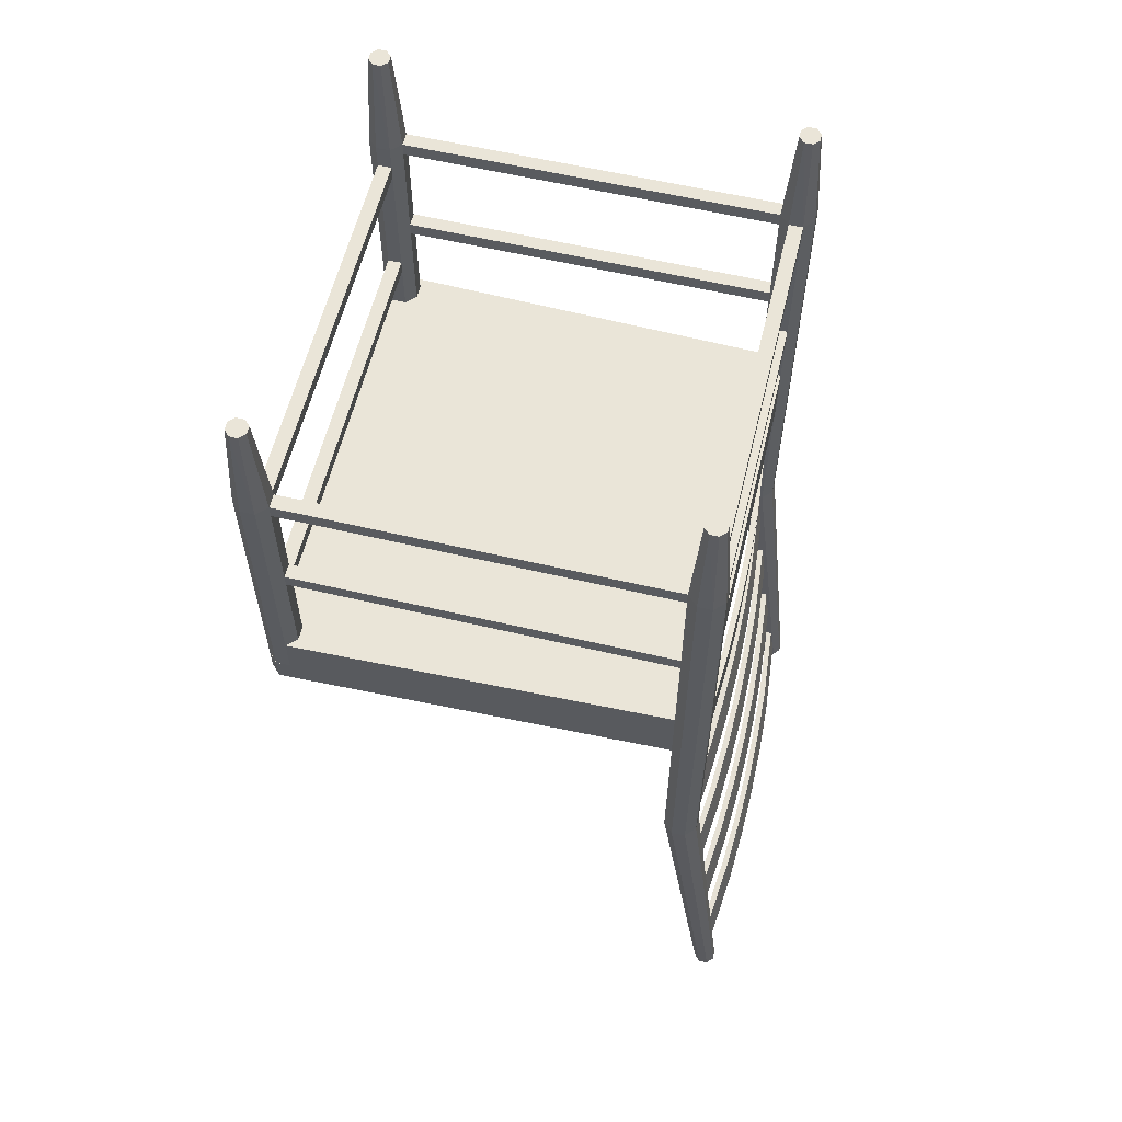
<metadata>
{"format":"obj","ext":"obj","renderer":"f3d","projection":"perspective","resolution":1024,"background":"white","views":[{"elev":59.4,"azim":-76.4,"up":"+Z"}]}
</metadata>
<code>
o m819
v -0.1153 -0.1543 -0.07643
v -0.1145 -0.1482 -0.07643
v -0.1951 -0.1408 -0.07643
v -0.1951 -0.147 -0.07643
v -0.05762 -0.1571 -0.07643
v -0.05724 -0.151 -0.07643
v 7.5e-05 -0.1581 -0.07643
v 7.5e-05 -0.1519 -0.07643
v 0.05777 -0.1571 -0.07643
v 0.05739 -0.151 -0.07643
v 0.1154 -0.1543 -0.07643
v 0.1146 -0.1482 -0.07643
v 0.1952 -0.147 -0.07643
v 0.1952 -0.1408 -0.07643
v -0.1153 -0.1564 -0.1867
v -0.1145 -0.1503 -0.1875
v -0.1954 -0.1429 -0.1884
v -0.1954 -0.149 -0.1877
v -0.05762 -0.1592 -0.1864
v -0.05724 -0.1531 -0.1871
v 7.5e-05 -0.1601 -0.1863
v 7.5e-05 -0.154 -0.187
v 0.05777 -0.1592 -0.1864
v 0.05739 -0.1531 -0.1871
v 0.1146 -0.1503 -0.1875
v 0.1154 -0.1564 -0.1867
v 0.1955 -0.1429 -0.1884
v 0.1955 -0.149 -0.1877
v -0.1153 -0.1687 -0.2845
v -0.1145 -0.1626 -0.2852
v -0.1971 -0.155 -0.2862
v -0.1971 -0.1612 -0.2854
v -0.05762 -0.1715 -0.2841
v -0.05724 -0.1654 -0.2849
v 7.5e-05 -0.1725 -0.284
v 7.5e-05 -0.1664 -0.2847
v 0.05777 -0.1715 -0.2841
v 0.05739 -0.1654 -0.2849
v 0.1154 -0.1687 -0.2845
v 0.1146 -0.1626 -0.2852
v 0.1973 -0.1612 -0.2854
v 0.1973 -0.155 -0.2862
v 0.1146 -0.1757 -0.3889
v 0.1154 -0.1818 -0.3881
v 0.1992 -0.1741 -0.3891
v 0.1992 -0.1679 -0.3898
v 0.05739 -0.1785 -0.3885
v 0.05777 -0.1846 -0.3877
v 7.5e-05 -0.1795 -0.3884
v 7.5e-05 -0.1856 -0.3876
v -0.05724 -0.1785 -0.3885
v -0.05762 -0.1846 -0.3877
v -0.1145 -0.1757 -0.3889
v -0.1153 -0.1818 -0.3881
v -0.199 -0.1679 -0.3898
v -0.199 -0.1741 -0.3891
v 0.1146 -0.1896 -0.4836
v 0.1154 -0.1957 -0.4829
v 0.2009 -0.1878 -0.4839
v 0.2009 -0.1817 -0.4846
v 0.05739 -0.1924 -0.4833
v 0.05777 -0.1985 -0.4825
v 7.5e-05 -0.1934 -0.4832
v 7.5e-05 -0.1995 -0.4824
v -0.05724 -0.1924 -0.4833
v -0.05762 -0.1985 -0.4825
v -0.1145 -0.1896 -0.4836
v -0.1153 -0.1957 -0.4829
v -0.2007 -0.1816 -0.4846
v -0.2007 -0.1878 -0.4839
v 7.5e-05 -0.2049 -0.5255
v 7.5e-05 -0.1988 -0.5263
v 0.05739 -0.1979 -0.5264
v 0.05777 -0.204 -0.5256
v -0.05762 -0.204 -0.5256
v -0.05724 -0.1979 -0.5264
v -0.1153 -0.2011 -0.526
v -0.1145 -0.1951 -0.5267
v -0.2015 -0.1931 -0.527
v -0.2015 -0.187 -0.5278
v 0.1154 -0.2011 -0.526
v 0.1146 -0.1951 -0.5267
v 0.2017 -0.1931 -0.527
v 0.2017 -0.1871 -0.5277
v -0.05762 -0.1901 -0.4308
v -0.05724 -0.184 -0.4316
v 7.5e-05 -0.1849 -0.4315
v 7.5e-05 -0.191 -0.4307
v -0.1153 -0.1872 -0.4312
v -0.1145 -0.1812 -0.432
v -0.1998 -0.1794 -0.4322
v -0.1998 -0.1733 -0.433
v -0.05762 -0.1646 -0.2295
v -0.05724 -0.1585 -0.2302
v 7.5e-05 -0.1595 -0.2301
v 7.5e-05 -0.1656 -0.2294
v -0.1153 -0.1618 -0.2298
v -0.1145 -0.1557 -0.2306
v -0.1961 -0.1544 -0.2308
v -0.1961 -0.1482 -0.2315
v 0.05777 -0.1646 -0.2295
v 0.05739 -0.1585 -0.2302
v 0.1146 -0.1557 -0.2306
v 0.1154 -0.1618 -0.2298
v 0.05739 -0.184 -0.4316
v 0.05777 -0.1901 -0.4308
v 0.1154 -0.1872 -0.4312
v 0.1146 -0.1812 -0.432
v 0.1999 -0.1794 -0.4322
v 0.1999 -0.1733 -0.433
v 7.5e-05 -0.1779 -0.3271
v 7.5e-05 -0.1718 -0.3279
v 0.05739 -0.1709 -0.328
v 0.05777 -0.177 -0.3272
v -0.05762 -0.177 -0.3272
v -0.05724 -0.1709 -0.328
v -0.1153 -0.1741 -0.3276
v -0.1145 -0.1681 -0.3283
v -0.1979 -0.1665 -0.3285
v -0.1979 -0.1604 -0.3293
v 0.1146 -0.1681 -0.3283
v 0.1154 -0.1741 -0.3276
v 0.1981 -0.1665 -0.3285
v 0.1981 -0.1604 -0.3293
v 0.1963 -0.1544 -0.2308
v 0.1963 -0.1482 -0.2315
v 7.5e-05 -0.1581 -0.1199
v 7.5e-05 -0.1519 -0.1199
v 0.05739 -0.151 -0.1199
v 0.05777 -0.1571 -0.1199
v -0.05724 -0.151 -0.1199
v -0.05762 -0.1571 -0.1199
v -0.1145 -0.1482 -0.1199
v -0.1153 -0.1543 -0.1199
v -0.1951 -0.1408 -0.1199
v -0.1951 -0.147 -0.1199
v 0.1154 -0.1543 -0.1199
v 0.1146 -0.1482 -0.1199
v 0.1952 -0.147 -0.1199
v 0.1952 -0.1408 -0.1199
v -0.1951 -0.1514 0.06583
v -0.1951 -0.1375 0.06583
v -0.1951 -0.1375 0.1271
v -0.1951 -0.1514 0.1271
v -0.1951 -0.1514 -0.07643
v -0.1951 -0.1375 -0.07643
v -0.1951 -0.1375 -0.00305
v -0.1951 -0.1514 -0.00305
v 0.1952 -0.1375 -0.00305
v 0.1952 -0.1375 -0.07643
v 0.1952 -0.1514 -0.07643
v 0.1952 -0.1514 -0.00305
v 0.1952 -0.1514 0.1271
v 0.1952 -0.1375 0.1271
v 0.1952 -0.1375 0.06583
v 0.1952 -0.1514 0.06583
v 0.205 -0.1277 0.1707
v 0.2189 -0.1277 0.1707
v 0.2189 -0.1277 -0.1699
v 0.205 -0.1277 -0.1699
v -0.2049 -0.1277 -0.1699
v -0.2188 -0.1277 -0.1699
v -0.2188 -0.1277 0.1707
v -0.2049 -0.1277 0.1707
v 0.1952 0.252 0.265
v 0.1952 0.2659 0.265
v 0.1952 0.2659 0.1323
v 0.1952 0.252 0.1323
v -0.1953 0.252 0.1323
v -0.1953 0.2659 0.1323
v -0.1953 0.2659 0.265
v -0.1953 0.252 0.265
v -0.1953 0.252 0.2789
v -0.1953 0.2659 0.2789
v -0.1953 0.2659 0.3039
v -0.1953 0.252 0.3039
v 0.1952 0.2659 0.2789
v 0.1952 0.252 0.2789
v 0.1952 0.252 0.3039
v 0.1952 0.2659 0.3039
v 0.1952 0.2659 0.02521
v 0.1952 0.252 0.02521
v 0.1952 0.252 0.1184
v 0.1952 0.2659 0.1184
v -0.1953 0.252 0.02521
v -0.1953 0.2659 0.02521
v -0.1953 0.2659 0.1184
v -0.1953 0.252 0.1184
v 0.1952 -0.1375 0.141
v 0.1952 -0.1514 0.141
v 0.1952 -0.1514 0.29
v 0.1952 -0.1375 0.29
v -0.1951 -0.1375 0.141
v -0.1951 -0.1375 0.29
v -0.1951 -0.1514 0.29
v -0.1951 -0.1514 0.141
v 0.205 -0.1277 0.29
v 0.2189 -0.1277 0.29
v 0.2189 -0.1277 0.1846
v 0.205 -0.1277 0.1846
v -0.2188 -0.1277 0.29
v -0.2049 -0.1277 0.29
v -0.2049 -0.1277 0.1846
v -0.2188 -0.1277 0.1846
v -0.2191 0.2421 0.1846
v -0.2052 0.2421 0.1846
v -0.2052 0.2421 0.29
v -0.2191 0.2421 0.29
v -0.2191 0.2422 0.02521
v -0.2052 0.2422 0.02521
v -0.2052 0.2421 0.1707
v -0.2191 0.2421 0.1707
v 0.205 0.2421 0.1846
v 0.2189 0.2421 0.1846
v 0.2189 0.2421 0.29
v 0.205 0.2421 0.29
v 0.205 0.2422 0.02521
v 0.2189 0.2422 0.02521
v 0.2189 0.2421 0.1707
v 0.205 0.2421 0.1707
v -0.2188 -0.1277 0.3039
v -0.2158 -0.1348 0.4104
v -0.2078 -0.1348 0.4104
v -0.2049 -0.1277 0.3039
v -0.2022 -0.1405 0.4104
v -0.1951 -0.1375 0.3039
v -0.2022 -0.1485 0.4104
v -0.1951 -0.1514 0.3039
v -0.2079 -0.1541 0.4104
v -0.2049 -0.1612 0.3039
v -0.2159 -0.1541 0.4104
v -0.2188 -0.1612 0.3039
v -0.2215 -0.1484 0.4104
v -0.2286 -0.1514 0.3039
v -0.2215 -0.1404 0.4104
v -0.2286 -0.1375 0.3039
v 0.1952 -0.1375 0.3039
v 0.2024 -0.1404 0.4104
v 0.2081 -0.1348 0.4104
v 0.205 -0.1277 0.3039
v 0.1952 -0.1514 0.3039
v 0.2023 -0.1484 0.4104
v 0.205 -0.1612 0.3039
v 0.208 -0.1541 0.4104
v 0.2189 -0.1612 0.3039
v 0.216 -0.1541 0.4104
v 0.2288 -0.1514 0.3039
v 0.2216 -0.1485 0.4104
v 0.2288 -0.1375 0.3039
v 0.2217 -0.1405 0.4104
v 0.2189 -0.1277 0.3039
v 0.2161 -0.1348 0.4104
v 0.205 0.2757 0.3039
v 0.2081 0.2686 0.4104
v 0.2161 0.2685 0.4104
v 0.2189 0.2757 0.3039
v 0.2217 0.2629 0.4104
v 0.2288 0.2659 0.3039
v 0.2216 0.2549 0.4104
v 0.2288 0.252 0.3039
v 0.216 0.2492 0.4104
v 0.2189 0.2421 0.3039
v 0.208 0.2493 0.4104
v 0.205 0.2421 0.3039
v 0.2023 0.255 0.4104
v 0.2024 0.263 0.4104
v -0.1954 -0.1534 -0.1871
v -0.1954 -0.1397 -0.1888
v -0.1951 -0.1377 -0.1728
v -0.1951 -0.1514 -0.1711
v -0.1961 -0.1585 -0.2303
v -0.1961 -0.1453 -0.2319
v -0.1971 -0.1651 -0.2849
v -0.1971 -0.1523 -0.2865
v -0.1979 -0.1702 -0.3281
v -0.1979 -0.1578 -0.3296
v -0.199 -0.1775 -0.3886
v -0.199 -0.1656 -0.3901
v -0.1998 -0.1826 -0.4318
v -0.1998 -0.1712 -0.4332
v -0.2007 -0.1888 -0.4837
v -0.2007 -0.1779 -0.4851
v -0.2015 -0.1834 -0.5282
v -0.2015 -0.194 -0.5269
v -0.2017 -0.1953 -0.5377
v -0.2017 -0.1848 -0.5389
v 0.1955 -0.1397 -0.1888
v 0.1955 -0.1534 -0.1871
v 0.1952 -0.1514 -0.1711
v 0.1952 -0.1377 -0.1728
v 0.1963 -0.1453 -0.2319
v 0.1963 -0.1585 -0.2303
v 0.1973 -0.1523 -0.2865
v 0.1973 -0.1651 -0.2849
v 0.1981 -0.1702 -0.3281
v 0.1981 -0.1578 -0.3296
v 0.1992 -0.1656 -0.3901
v 0.1992 -0.1775 -0.3886
v 0.1999 -0.1712 -0.4332
v 0.1999 -0.1826 -0.4318
v 0.2009 -0.1779 -0.4851
v 0.2009 -0.1888 -0.4837
v 0.2017 -0.194 -0.5269
v 0.2017 -0.1834 -0.5282
v 0.2019 -0.1953 -0.5377
v 0.2018 -0.1846 -0.5379
v 0.1952 -0.1514 -0.1199
v 0.1952 -0.1375 -0.1199
v 0.1952 -0.1514 -0.1699
v 0.1952 -0.1375 -0.1699
v -0.1951 -0.1514 -0.1199
v -0.1951 -0.1375 -0.1199
v -0.1951 -0.1514 -0.1699
v -0.1951 -0.1375 -0.1699
v -0.2065 -0.18 -0.5396
v -0.2049 -0.1279 -0.1741
v -0.2081 -0.2016 -0.5368
v -0.2049 -0.1612 -0.1699
v -0.2156 -0.2016 -0.5368
v -0.2188 -0.1612 -0.1699
v -0.2286 -0.1514 -0.1711
v -0.222 -0.1953 -0.5377
v -0.2286 -0.1377 -0.1729
v -0.222 -0.1863 -0.5388
v -0.2156 -0.18 -0.5396
v -0.2188 -0.1279 -0.1741
v -0.2286 -0.1375 -0.1699
v -0.2286 -0.1514 -0.1699
v 0.205 -0.1612 -0.1699
v 0.205 -0.1279 -0.1741
v 0.2189 -0.1279 -0.1741
v 0.2288 -0.1375 -0.1699
v 0.2288 -0.1377 -0.1729
v 0.2288 -0.1514 -0.1699
v 0.2288 -0.1514 -0.1711
v 0.2189 -0.1612 -0.1699
v 0.2083 -0.2016 -0.5368
v 0.2157 -0.2016 -0.5368
v -0.2289 0.2659 0.3039
v -0.2217 0.263 0.4104
v -0.216 0.2686 0.4104
v -0.2191 0.2757 0.3039
v -0.2289 0.252 0.3039
v -0.2218 0.255 0.4104
v -0.2191 0.2421 0.3039
v -0.2162 0.2493 0.4104
v -0.2052 0.2421 0.3039
v -0.2081 0.2492 0.4104
v -0.2025 0.2549 0.4104
v -0.2024 0.2629 0.4104
v -0.2052 0.2757 0.3039
v -0.208 0.2685 0.4104
v -0.2289 0.2659 0.02521
v -0.2289 0.252 0.02521
v -0.2052 0.2757 0.02521
v -0.2191 0.2757 0.02521
v 0.205 0.2757 0.02521
v 0.2189 0.2757 0.02521
v 0.2288 0.2659 0.02521
v 0.2288 0.252 0.02521
v 0.2221 -0.1953 -0.5377
v 0.2221 -0.1863 -0.5388
v 0.2157 -0.18 -0.5396
v 0.2067 -0.18 -0.5396
v 0.2291 0.2659 0.02521
v -0.2292 0.2659 0.02521
v -0.2292 0.2659 3.7e-05
v -0.2262 0.2628 -0.003039
v -0.2157 -0.1277 -0.003049
v -0.2188 -0.1277 2.7e-05
v 0.223 0.2628 -0.003039
v 0.2291 0.2659 3.7e-05
v 0.2189 -0.1277 2.7e-05
v 0.2159 -0.1277 -0.003049
v 0.2189 0.2757 3.7e-05
v 0.2128 0.2726 -0.003039
v -0.216 0.2726 -0.003039
v -0.2191 0.2757 3.7e-05
v -0.2188 -0.1277 0.0252
v 0.2189 -0.1277 0.0252
v -0.2049 -0.1277 -0.003049
v 0.205 -0.1277 -0.003049
v 0.1952 -0.1514 0.0252
v -0.1951 -0.1514 0.0252
v -0.1953 0.2757 0.06584
v -0.1953 0.2618 0.06584
v 0.1952 0.2618 0.06584
v 0.1952 0.2757 0.06584
v -0.2052 0.252 0.06584
v 0.205 0.252 0.06584
v 0.205 -0.1277 0.06583
v -0.2049 -0.1277 0.06583
v -0.2188 -0.1277 0.06583
v -0.2289 0.252 0.06584
v 0.2288 0.252 0.06584
v 0.2189 -0.1277 0.06583
v -0.2052 0.2757 0.06584
v 0.205 0.2757 0.06584
f 1 3 2
f 5 2 6
f 7 6 8
f 9 8 10
f 11 10 12
f 13 12 14
f 15 17 16
f 19 16 20
f 21 20 22
f 23 22 24
f 25 23 24
f 27 26 25
f 29 31 30
f 33 30 34
f 35 34 36
f 37 36 38
f 39 38 40
f 41 40 42
f 43 45 44
f 47 44 48
f 49 48 50
f 51 50 52
f 53 52 54
f 55 54 56
f 57 59 58
f 61 58 62
f 63 62 64
f 65 64 66
f 67 66 68
f 69 68 70
f 71 73 72
f 75 72 76
f 77 76 78
f 79 78 80
f 81 73 74
f 83 82 81
f 85 87 86
f 89 86 90
f 91 90 92
f 93 95 94
f 97 94 98
f 99 98 100
f 101 95 96
f 103 101 104
f 105 88 106
f 107 105 106
f 109 108 107
f 111 113 112
f 115 112 116
f 117 116 118
f 119 118 120
f 121 114 122
f 123 121 122
f 125 103 104
f 127 129 128
f 131 127 128
f 133 132 131
f 135 134 133
f 137 129 130
f 139 138 137
f 141 142 143
f 145 146 147
f 149 150 151
f 153 154 155
f 157 158 159
f 161 162 163
f 165 166 167
f 169 170 171
f 173 174 175
f 177 178 179
f 181 182 183
f 185 186 187
f 189 190 191
f 193 194 195
f 197 198 199
f 201 202 203
f 205 206 207
f 209 210 211
f 213 214 215
f 217 218 219
f 221 222 223
f 224 223 225
f 226 225 227
f 228 227 229
f 230 229 231
f 232 231 233
f 234 233 235
f 236 235 222
f 237 238 239
f 241 242 238
f 243 244 242
f 245 246 244
f 247 248 246
f 249 250 248
f 251 252 250
f 240 239 252
f 253 254 255
f 256 255 257
f 258 257 259
f 260 259 261
f 262 261 263
f 264 263 265
f 179 265 266
f 180 266 254
f 267 268 269
f 271 18 99
f 100 268 272
f 273 272 274
f 275 32 119
f 120 274 276
f 277 276 278
f 279 56 91
f 92 278 280
f 281 280 282
f 69 283 80
f 284 70 79
f 285 286 283
f 287 288 289
f 291 27 126
f 125 288 292
f 293 292 294
f 123 294 295
f 296 42 124
f 297 295 298
f 299 46 110
f 109 298 300
f 301 300 302
f 83 302 303
f 84 301 60
f 305 303 304
f 139 151 307
f 308 14 140
f 309 307 308
f 311 4 136
f 135 146 312
f 313 314 312
f 269 286 315
f 317 285 270
f 319 317 318
f 320 321 322
f 323 324 322
f 325 324 323
f 326 316 315
f 316 161 314
f 161 316 326
f 162 326 323
f 327 323 321
f 328 321 320
f 270 269 314
f 318 270 313
f 314 161 224
f 230 318 313
f 232 320 318
f 234 328 320
f 327 328 234
f 327 236 221
f 309 289 329
f 310 290 289
f 160 330 290
f 159 331 330
f 332 333 331
f 334 335 333
f 336 335 334
f 336 329 337
f 305 337 329
f 339 340 341
f 343 344 340
f 345 346 344
f 347 348 346
f 176 349 348
f 175 350 349
f 351 352 350
f 342 341 352
f 343 339 353
f 345 343 354
f 176 347 210
f 351 175 186
f 342 351 355
f 339 342 356
f 180 253 357
f 253 256 358
f 256 258 359
f 258 260 360
f 260 262 218
f 264 179 182
f 243 241 309
f 245 243 329
f 247 245 336
f 249 247 334
f 251 249 332
f 237 240 160
f 335 336 338
f 333 335 361
f 331 333 362
f 330 331 363
f 290 330 364
f 358 359 365
f 353 356 366
f 367 368 369
f 371 372 373
f 375 376 377
f 372 371 376
f 367 378 377
f 366 356 378
f 358 365 372
f 376 371 374
f 368 377 369
f 360 365 359
f 353 366 354
f 369 377 376
f 370 379 366
f 365 380 373
f 358 375 378
f 147 381 382
f 149 152 148
f 152 383 384
f 340 350 352
f 344 349 350
f 346 348 349
f 266 257 255
f 265 259 257
f 263 261 259
f 238 250 252
f 242 248 250
f 244 246 248
f 235 225 223
f 233 227 225
f 231 229 227
f 171 166 165
f 178 177 174
f 168 167 170
f 187 184 183
f 195 194 192
f 226 228 241
f 193 196 190
f 144 143 154
f 198 197 216
f 262 264 240
f 158 157 220
f 214 213 200
f 347 345 221
f 202 201 208
f 206 205 204
f 164 163 212
f 322 285 317
f 324 286 285
f 324 325 315
f 305 361 338
f 306 362 361
f 364 363 362
f 385 386 387
f 387 386 389
f 391 392 142
f 155 142 141
f 392 391 390
f 393 392 389
f 395 390 391
f 174 177 166
f 173 172 165
f 169 188 183
f 170 167 184
f 195 191 241
f 237 192 194
f 189 154 143
f 144 153 190
f 240 264 216
f 198 215 262
f 157 200 213
f 219 214 199
f 202 207 347
f 221 345 208
f 211 206 203
f 163 204 205
f 44 109 107
f 48 107 106
f 50 106 88
f 52 88 85
f 54 85 89
f 122 41 123
f 91 54 89
f 114 39 122
f 111 37 114
f 115 35 111
f 117 33 115
f 104 28 125
f 26 101 23
f 96 23 101
f 93 21 96
f 97 19 93
f 32 117 119
f 18 97 99
f 137 13 139
f 130 11 137
f 127 9 130
f 132 7 127
f 134 5 132
f 136 1 134
f 133 3 135
f 16 100 98
f 20 98 94
f 6 133 131
f 8 131 128
f 10 128 129
f 12 129 138
f 95 20 94
f 102 22 95
f 140 12 138
f 103 24 102
f 113 40 38
f 112 38 36
f 116 36 34
f 116 30 118
f 86 53 90
f 87 51 86
f 105 49 87
f 108 47 105
f 126 25 103
f 124 40 121
f 110 43 108
f 118 31 120
f 92 53 55
f 77 70 68
f 75 68 66
f 71 66 64
f 74 64 62
f 81 62 58
f 83 58 59
f 82 60 57
f 73 57 61
f 72 61 63
f 76 63 65
f 78 65 67
f 80 67 69
f 379 393 394
f 156 141 384
f 380 360 395
f 357 355 397
f 1 4 3
f 5 1 2
f 7 5 6
f 9 7 8
f 11 9 10
f 13 11 12
f 15 18 17
f 19 15 16
f 21 19 20
f 23 21 22
f 25 26 23
f 27 28 26
f 29 32 31
f 33 29 30
f 35 33 34
f 37 35 36
f 39 37 38
f 41 39 40
f 43 46 45
f 47 43 44
f 49 47 48
f 51 49 50
f 53 51 52
f 55 53 54
f 57 60 59
f 61 57 58
f 63 61 62
f 65 63 64
f 67 65 66
f 69 67 68
f 71 74 73
f 75 71 72
f 77 75 76
f 79 77 78
f 81 82 73
f 83 84 82
f 85 88 87
f 89 85 86
f 91 89 90
f 93 96 95
f 97 93 94
f 99 97 98
f 101 102 95
f 103 102 101
f 105 87 88
f 107 108 105
f 109 110 108
f 111 114 113
f 115 111 112
f 117 115 116
f 119 117 118
f 121 113 114
f 123 124 121
f 125 126 103
f 127 130 129
f 131 132 127
f 133 134 132
f 135 136 134
f 137 138 129
f 139 140 138
f 141 143 144
f 145 147 148
f 149 151 152
f 153 155 156
f 157 159 160
f 161 163 164
f 165 167 168
f 169 171 172
f 173 175 176
f 177 179 180
f 181 183 184
f 185 187 188
f 189 191 192
f 193 195 196
f 197 199 200
f 201 203 204
f 205 207 208
f 209 211 212
f 213 215 216
f 217 219 220
f 221 223 224
f 224 225 226
f 226 227 228
f 228 229 230
f 230 231 232
f 232 233 234
f 234 235 236
f 236 222 221
f 237 239 240
f 241 238 237
f 243 242 241
f 245 244 243
f 247 246 245
f 249 248 247
f 251 250 249
f 240 252 251
f 253 255 256
f 256 257 258
f 258 259 260
f 260 261 262
f 262 263 264
f 264 265 179
f 179 266 180
f 180 254 253
f 267 269 270
f 271 267 18
f 100 17 268
f 273 271 272
f 275 273 32
f 120 31 274
f 277 275 276
f 279 277 56
f 92 55 278
f 281 279 280
f 69 282 283
f 284 281 70
f 285 283 284
f 287 289 290
f 291 287 27
f 125 28 288
f 293 291 292
f 123 41 294
f 296 293 42
f 297 296 295
f 299 297 46
f 109 45 298
f 301 299 300
f 83 59 302
f 84 304 301
f 305 304 306
f 139 13 151
f 308 150 14
f 309 308 310
f 311 145 4
f 135 3 146
f 313 312 311
f 269 315 316
f 317 270 318
f 319 318 320
f 320 322 319
f 323 322 321
f 325 323 326
f 326 315 325
f 316 314 269
f 161 326 162
f 162 323 327
f 327 321 328
f 270 314 313
f 314 224 226
f 230 313 228
f 232 318 230
f 234 320 232
f 327 234 236
f 327 221 162
f 310 289 309
f 160 290 310
f 159 330 160
f 332 331 159
f 334 333 332
f 336 337 338
f 305 329 289
f 339 341 342
f 343 340 339
f 345 344 343
f 347 346 345
f 176 348 347
f 175 349 176
f 351 350 175
f 342 352 351
f 343 353 354
f 345 354 209
f 176 210 185
f 351 186 355
f 342 355 356
f 339 356 353
f 180 357 181
f 253 358 357
f 256 359 358
f 258 360 359
f 260 218 360
f 264 182 217
f 243 309 329
f 245 329 336
f 247 336 334
f 249 334 332
f 251 332 159
f 237 160 310
f 335 338 361
f 333 361 362
f 331 362 363
f 330 363 364
f 290 364 306
f 367 369 370
f 371 373 374
f 375 377 378
f 372 376 375
f 367 377 368
f 366 378 367
f 358 372 375
f 369 376 374
f 370 366 367
f 365 373 372
f 358 378 356
f 147 382 149
f 149 148 147
f 152 384 148
f 340 352 341
f 344 350 340
f 346 349 344
f 266 255 254
f 265 257 266
f 263 259 265
f 238 252 239
f 242 250 238
f 244 248 242
f 235 223 222
f 233 225 235
f 231 227 233
f 171 165 172
f 178 174 173
f 168 170 169
f 187 183 188
f 195 192 191
f 226 241 237
f 193 190 189
f 144 154 153
f 198 216 215
f 262 240 251
f 158 220 219
f 214 200 199
f 347 221 224
f 202 208 207
f 206 204 203
f 164 212 211
f 322 317 319
f 324 285 322
f 324 315 286
f 305 338 337
f 306 361 305
f 364 362 306
f 385 387 388
f 387 389 390
f 391 142 155
f 155 141 156
f 392 390 389
f 393 389 394
f 395 391 396
f 174 166 171
f 173 165 178
f 169 183 168
f 170 184 187
f 195 241 228
f 237 194 226
f 189 143 193
f 144 190 196
f 240 216 197
f 198 262 251
f 157 213 220
f 219 199 158
f 202 347 224
f 221 208 201
f 211 203 164
f 163 205 212
f 44 45 109
f 48 44 107
f 50 48 106
f 52 50 88
f 54 52 85
f 122 39 41
f 91 56 54
f 114 37 39
f 111 35 37
f 115 33 35
f 117 29 33
f 104 26 28
f 26 104 101
f 96 21 23
f 93 19 21
f 97 15 19
f 32 29 117
f 18 15 97
f 137 11 13
f 130 9 11
f 127 7 9
f 132 5 7
f 134 1 5
f 136 4 1
f 133 2 3
f 16 17 100
f 20 16 98
f 6 2 133
f 8 6 131
f 10 8 128
f 12 10 129
f 95 22 20
f 102 24 22
f 140 14 12
f 103 25 24
f 113 121 40
f 112 113 38
f 116 112 36
f 116 34 30
f 86 51 53
f 87 49 51
f 105 47 49
f 108 43 47
f 126 27 25
f 124 42 40
f 110 46 43
f 118 30 31
f 92 90 53
f 77 79 70
f 75 77 68
f 71 75 66
f 74 71 64
f 81 74 62
f 83 81 58
f 82 84 60
f 73 82 57
f 72 73 61
f 76 72 63
f 78 76 65
f 80 78 67
f 379 394 354
f 156 384 383
f 380 395 396
f 357 397 398

</code>
